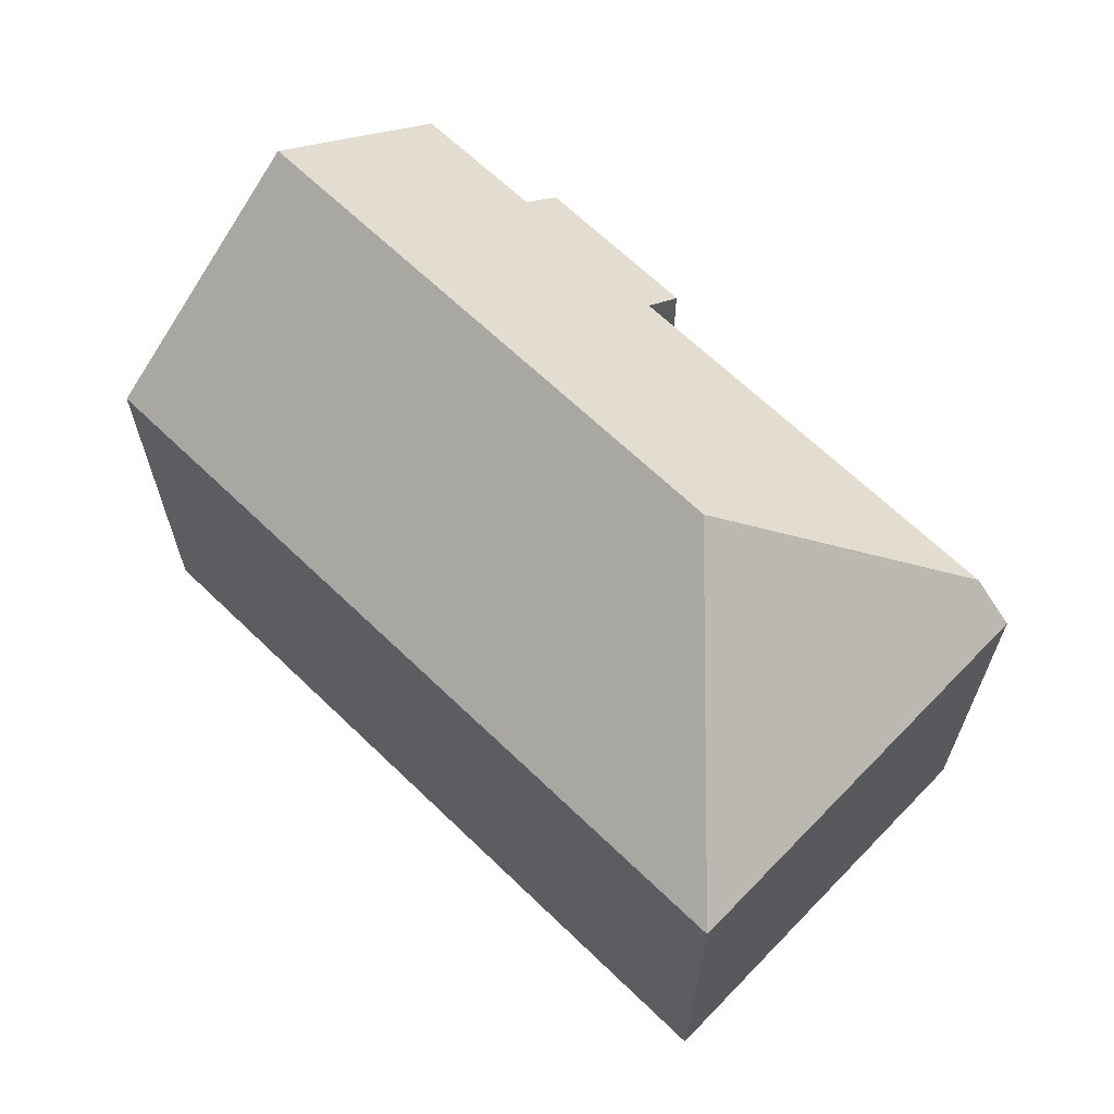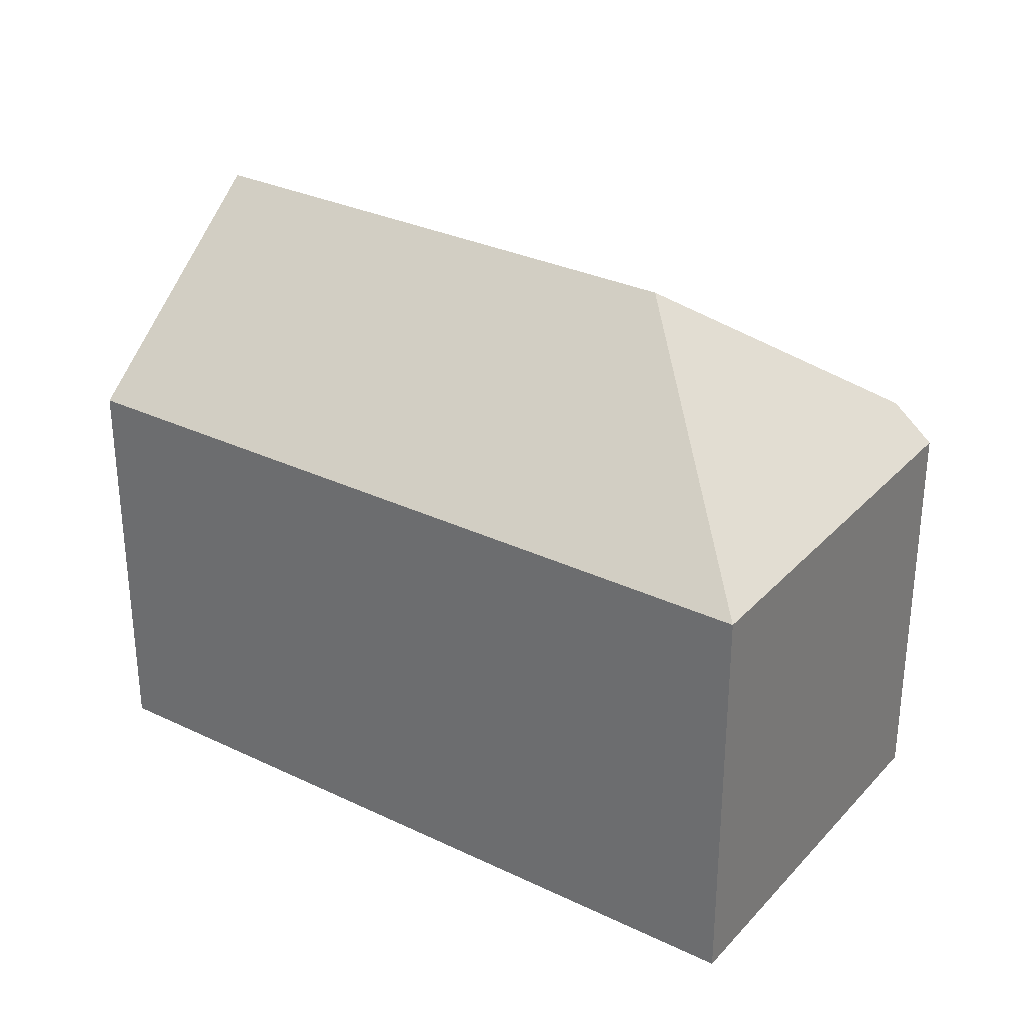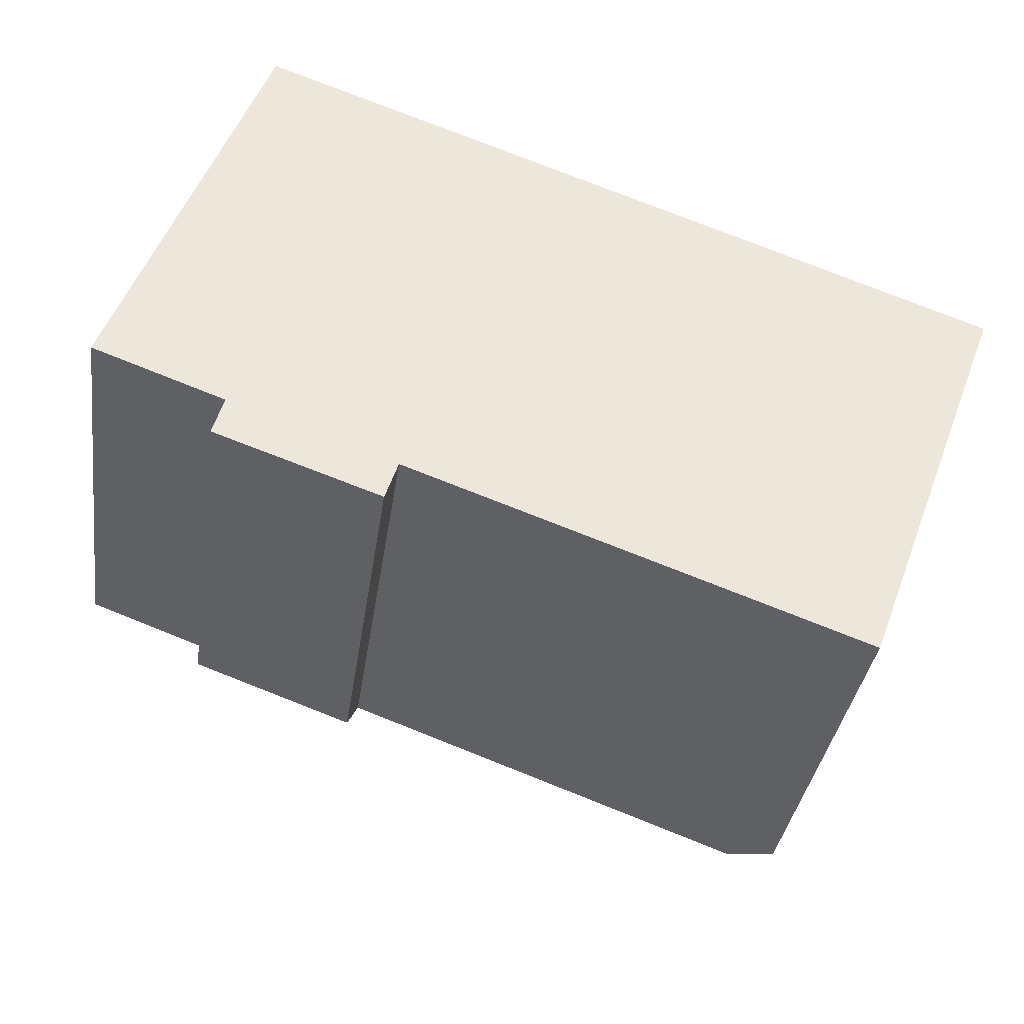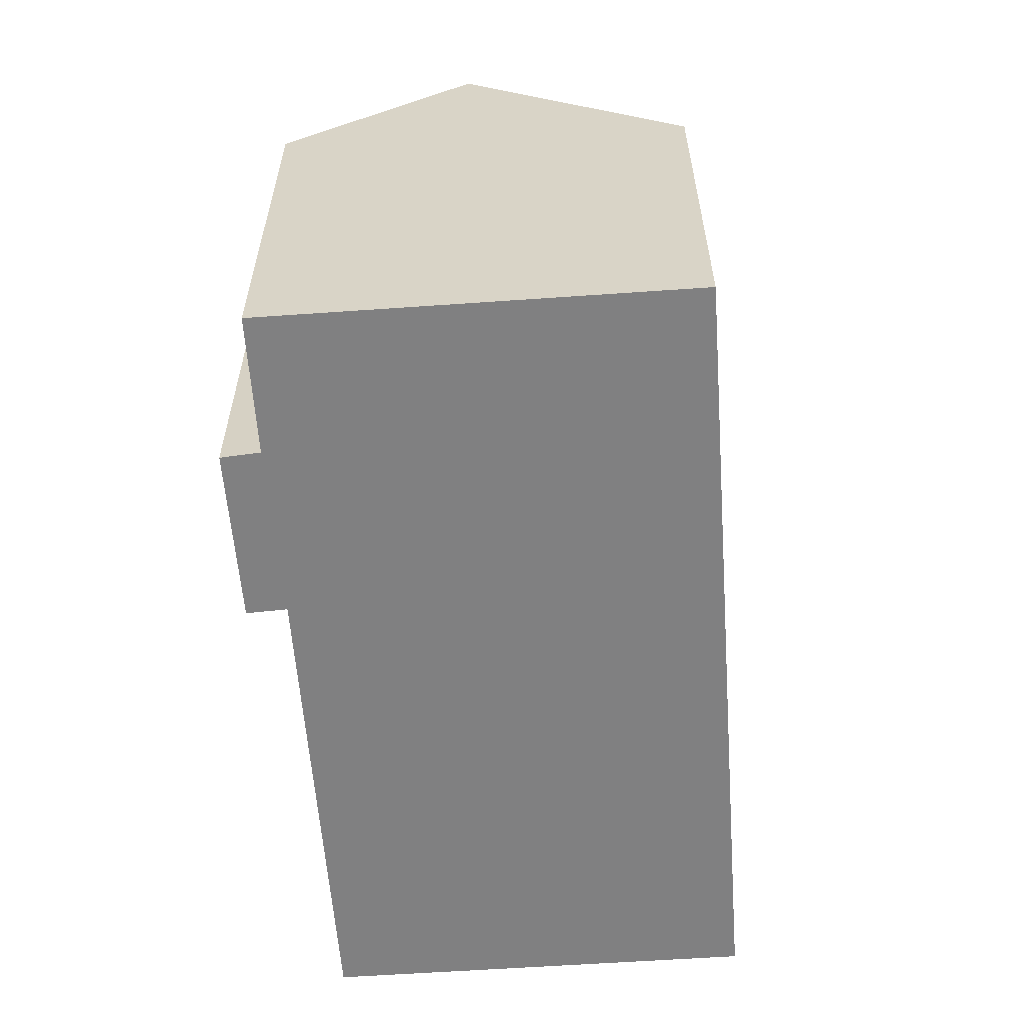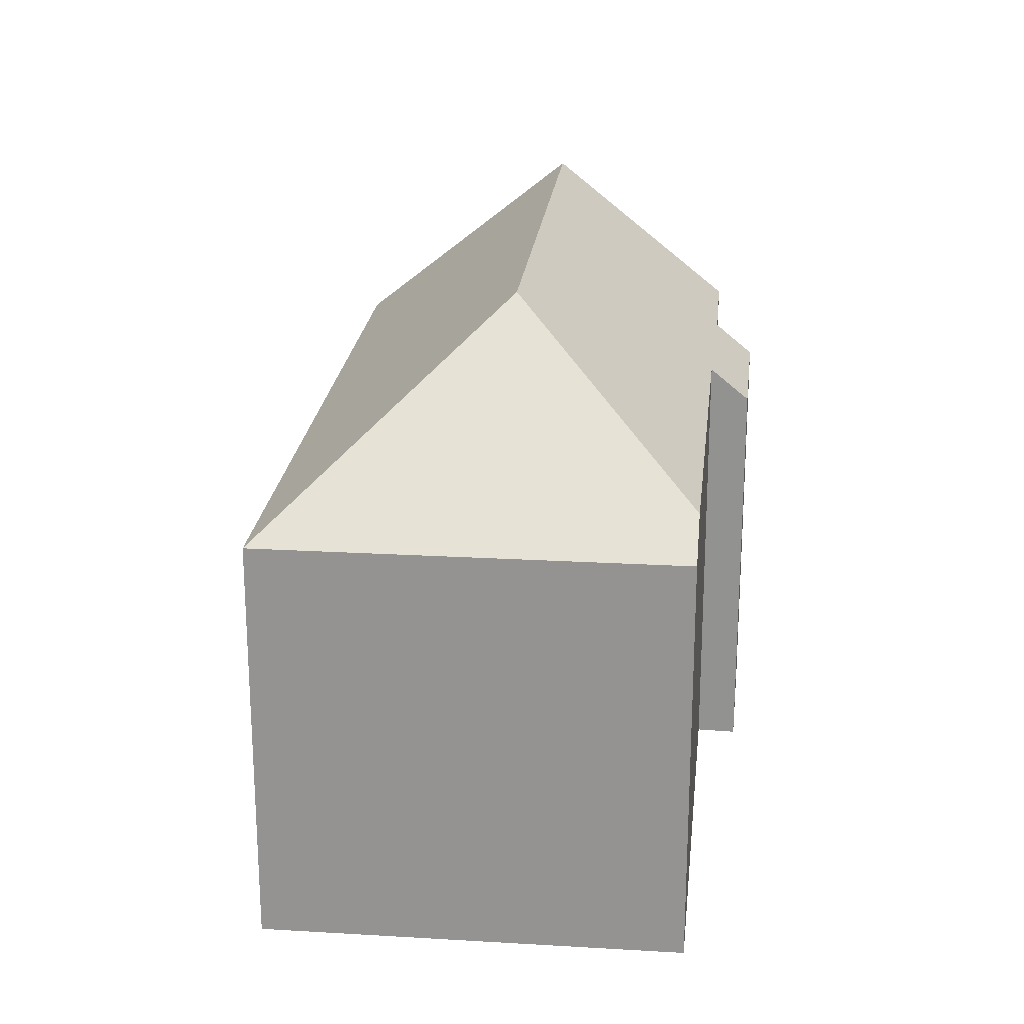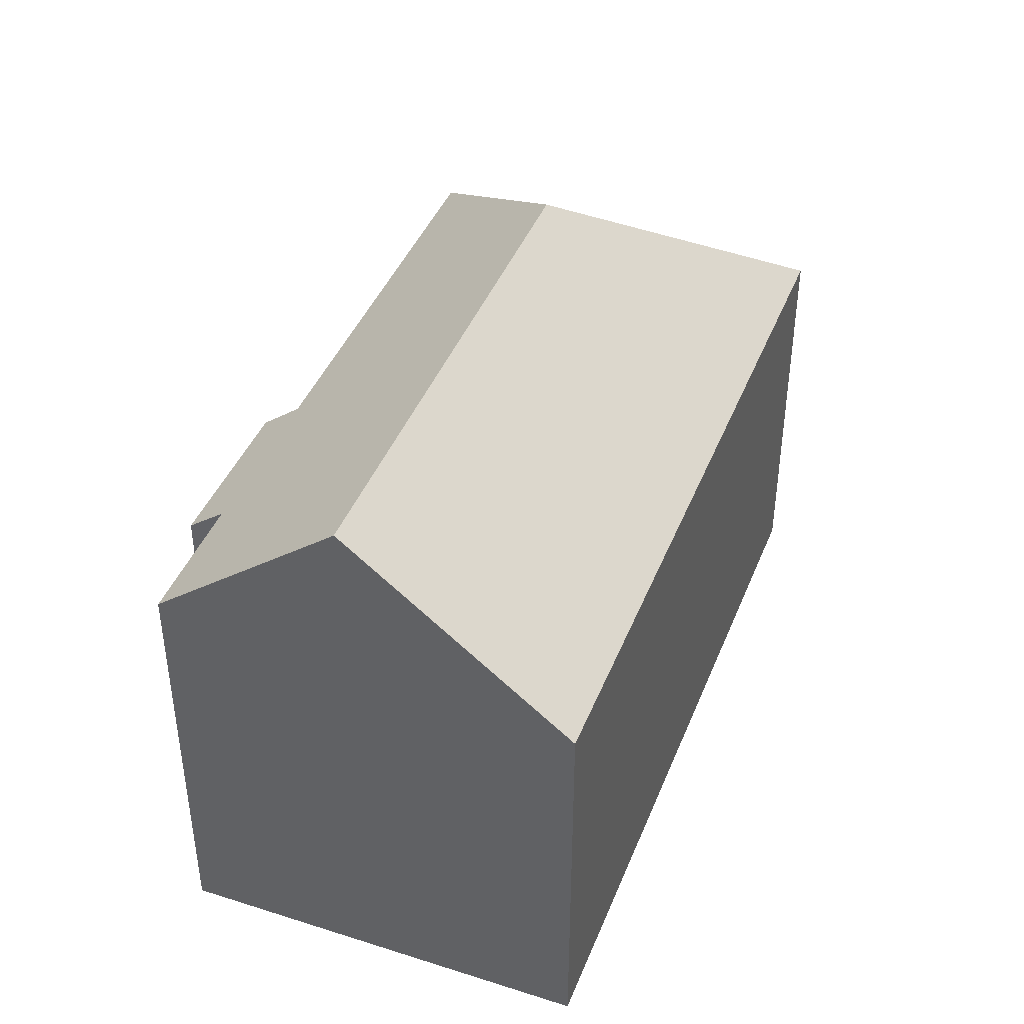
<metadata>
{"format":"obj","ext":"obj","renderer":"f3d","projection":"perspective","resolution":1024,"background":"white","views":[{"elev":65.4,"azim":64.5,"up":"+Y"},{"elev":30.7,"azim":54.9,"up":"+Y"},{"elev":-35.5,"azim":-8.1,"up":"+Z"},{"elev":-60.1,"azim":-65.5,"up":"+Y"},{"elev":22.2,"azim":116.3,"up":"+Y"},{"elev":42.6,"azim":-48.8,"up":"+Y"}]}
</metadata>
<code>
v  20.13 11.26 -6.893
v  15.87 16.31 -0.25
v  24 11.25 3.473
v  20 11.26 -7.257
v  19.63 11.57 -7.125
v  19.43 11.74 -7.05
v  18.9 12.19 -6.858
v  23.63 11.25 3.608
v  4.044 11.25 10.88
v  1.843 16.31 4.956
v  3.207 11.21 -2.348
v  7.969 12.14 -2.871
v  7.626 11.26 -3.923
v  3.511 12.07 -1.311
v  0.164 12.45 0.439
v  0 12.08 7.395e-16
v  7.969 1.758e-16 -2.871
v  19.63 4.363e-16 -7.125
v  20 4.444e-16 -7.257
v  18.9 4.199e-16 -6.858
v  19.43 4.317e-16 -7.05
v  7.626 2.402e-16 -3.923
v  3.207 1.438e-16 -2.348
v  0 0 0
v  3.511 8.028e-17 -1.311
v  20.13 4.221e-16 -6.893
v  24 -2.127e-16 3.473
v  0.164 -2.688e-17 0.439
v  1.843 -3.035e-16 4.956
v  4.044 -6.661e-16 10.88
v  23.63 -2.209e-16 3.608
g defaultobject
f 1 2 3
f 2 1 4
f 2 4 5
f 2 5 6
f 2 6 7
f 2 8 3
f 8 2 9
f 9 2 10
f 11 12 13
f 12 2 7
f 2 12 10
f 10 12 14
f 14 12 11
f 10 14 15
f 15 14 16
f 6 12 7
f 12 6 5
f 12 5 4
f 12 4 17
f 17 4 18
f 18 4 19
f 17 18 20
f 20 18 21
f 22 11 13
f 11 22 23
f 14 24 16
f 24 14 25
f 17 13 12
f 13 17 22
f 1 19 4
f 19 1 3
f 19 3 26
f 26 3 27
f 11 25 14
f 25 11 23
f 15 9 10
f 9 15 16
f 9 16 24
f 9 24 28
f 9 28 29
f 9 29 30
f 30 8 9
f 8 30 31
f 8 31 3
f 3 31 27
f 22 17 23
f 25 28 24
f 28 25 29
f 29 25 30
f 30 25 31
f 31 25 23
f 31 23 17
f 31 17 20
f 31 20 21
f 31 21 18
f 31 18 19
f 31 19 27
f 27 19 26

</code>
